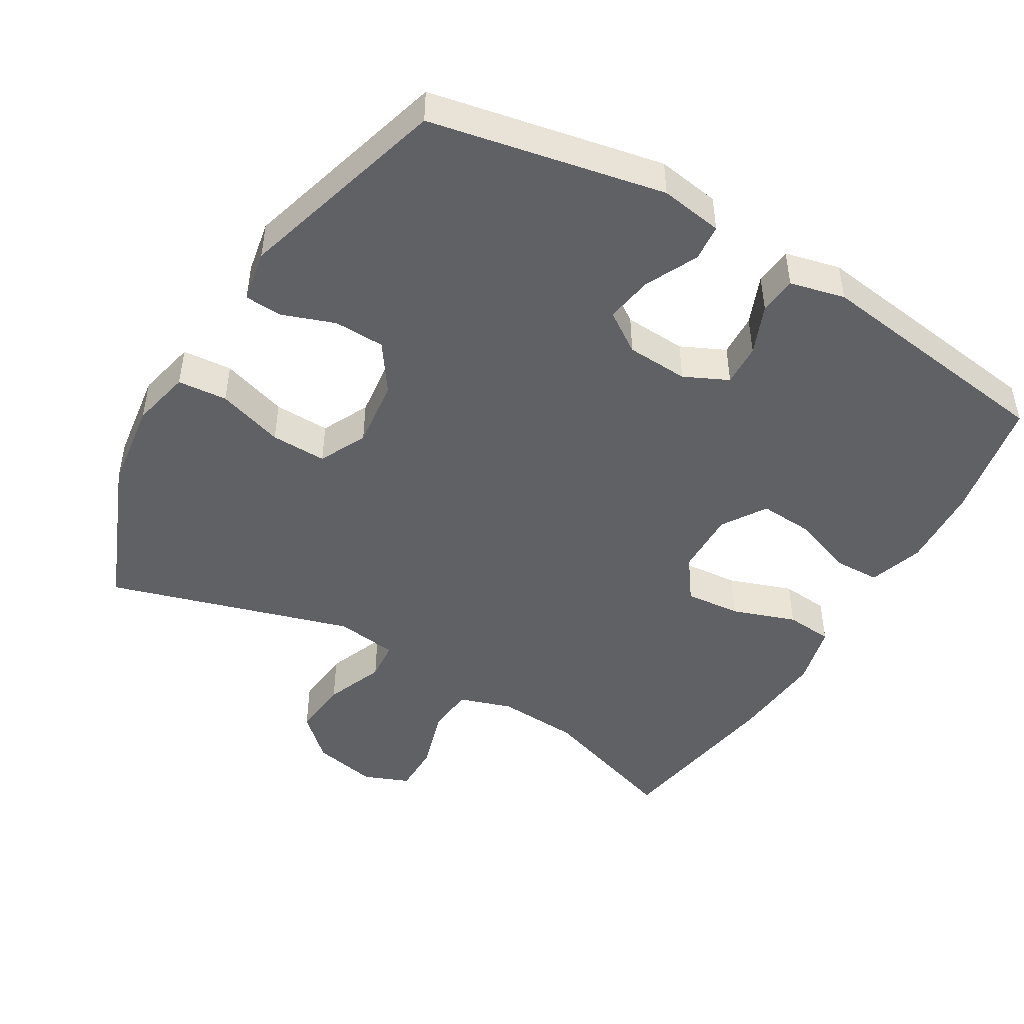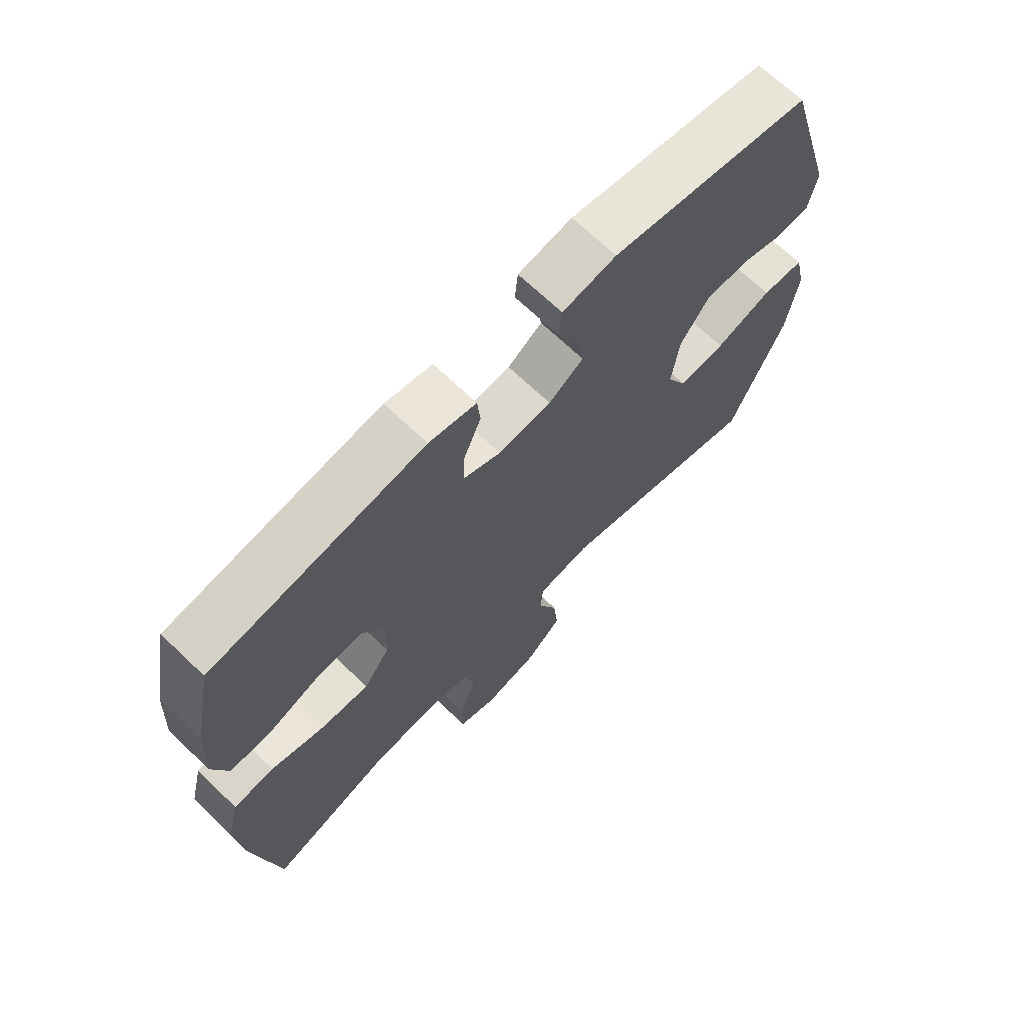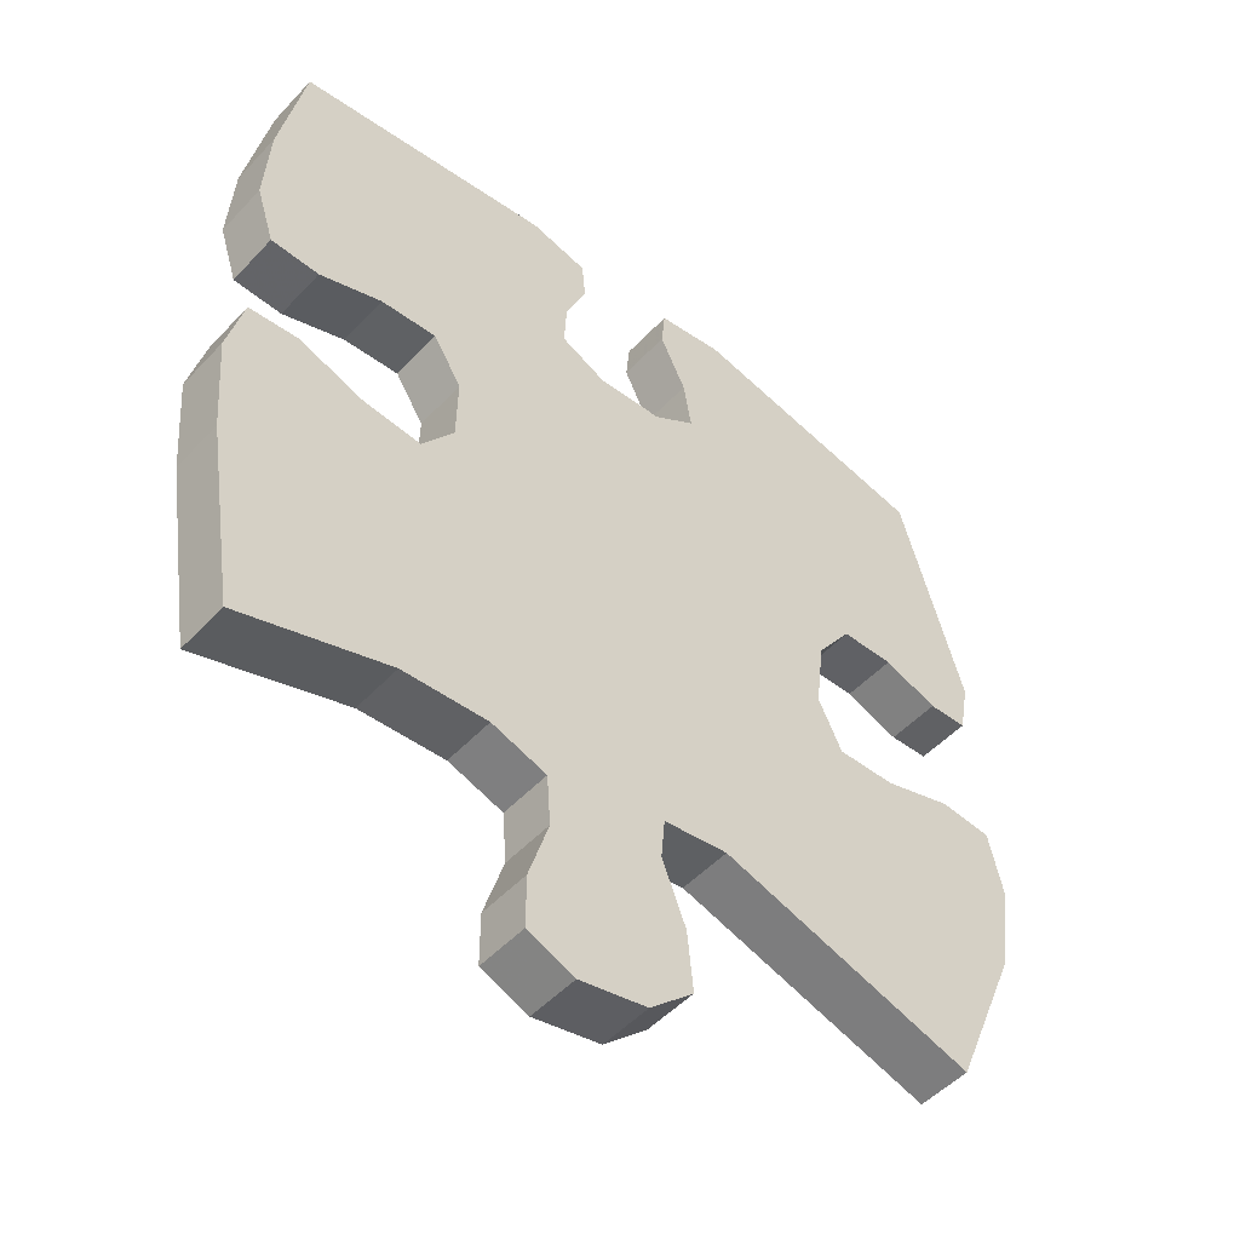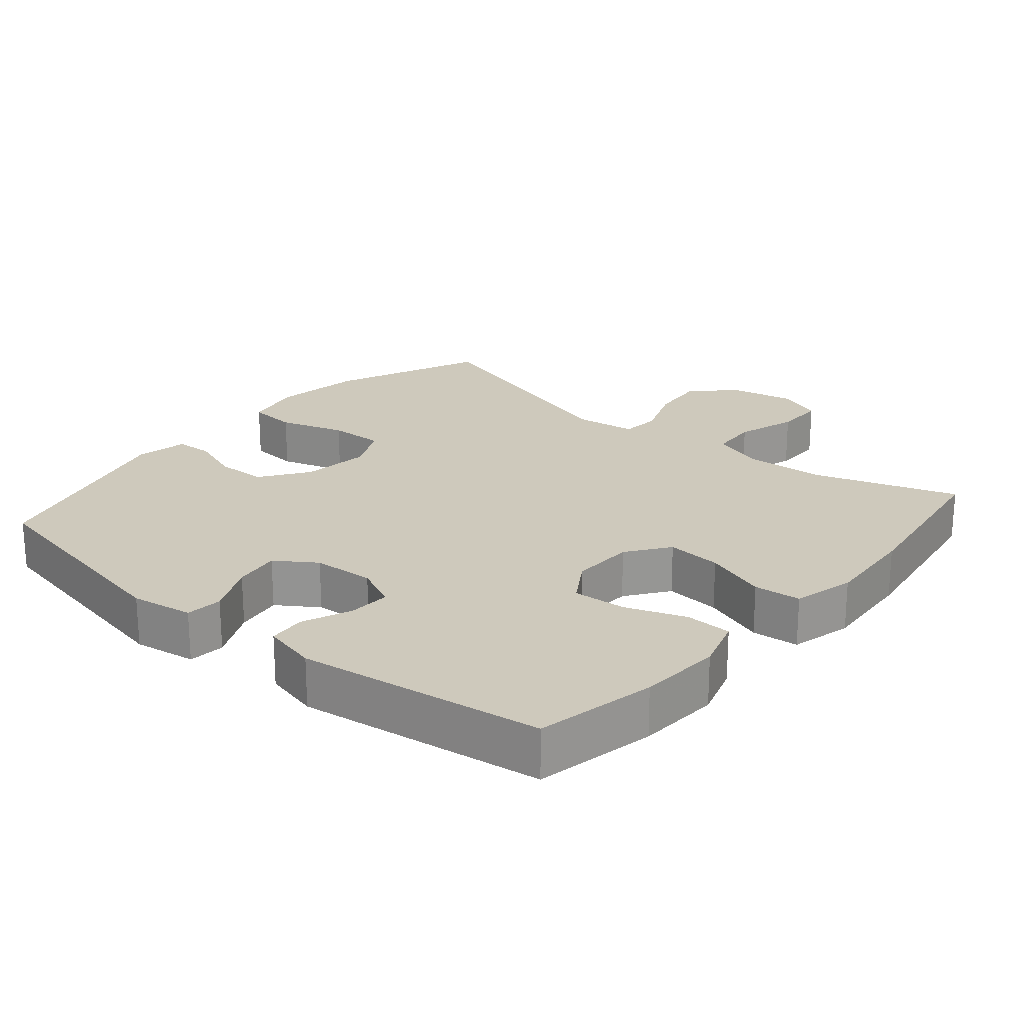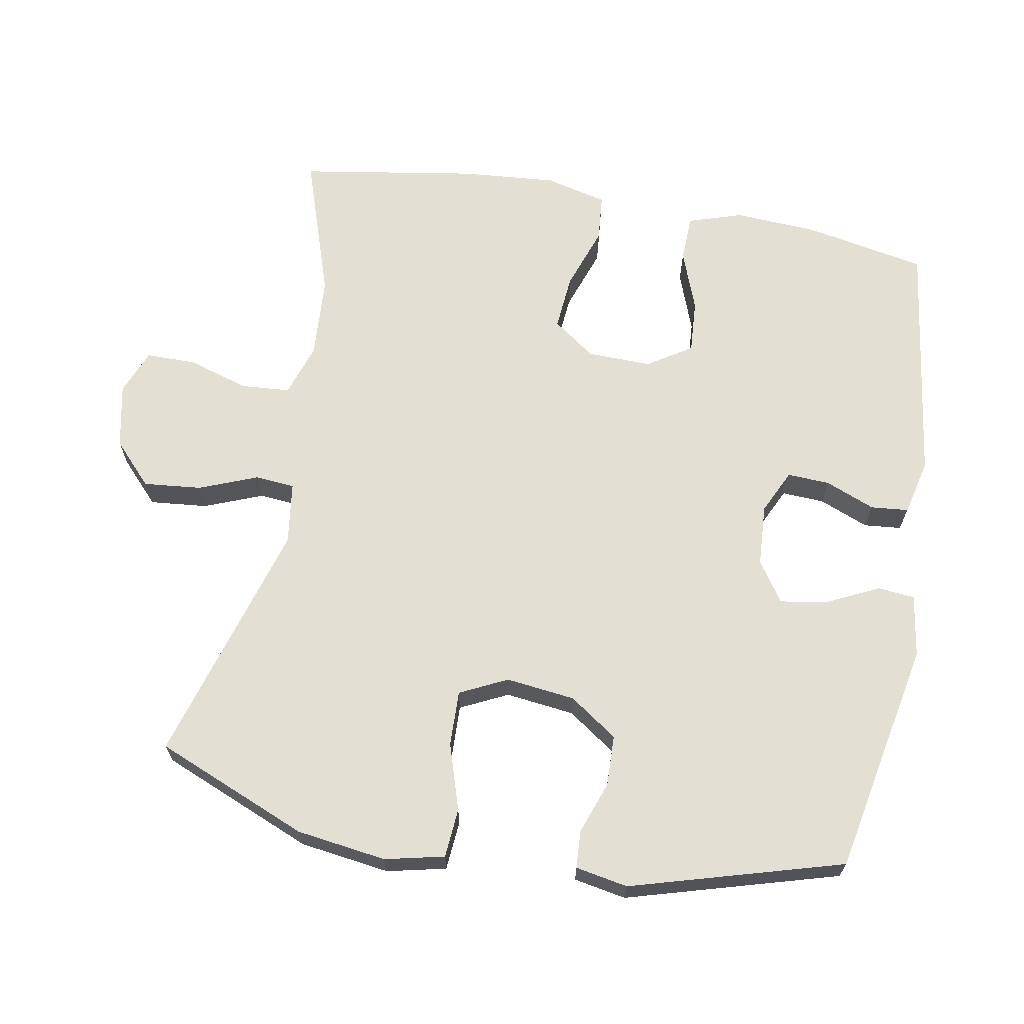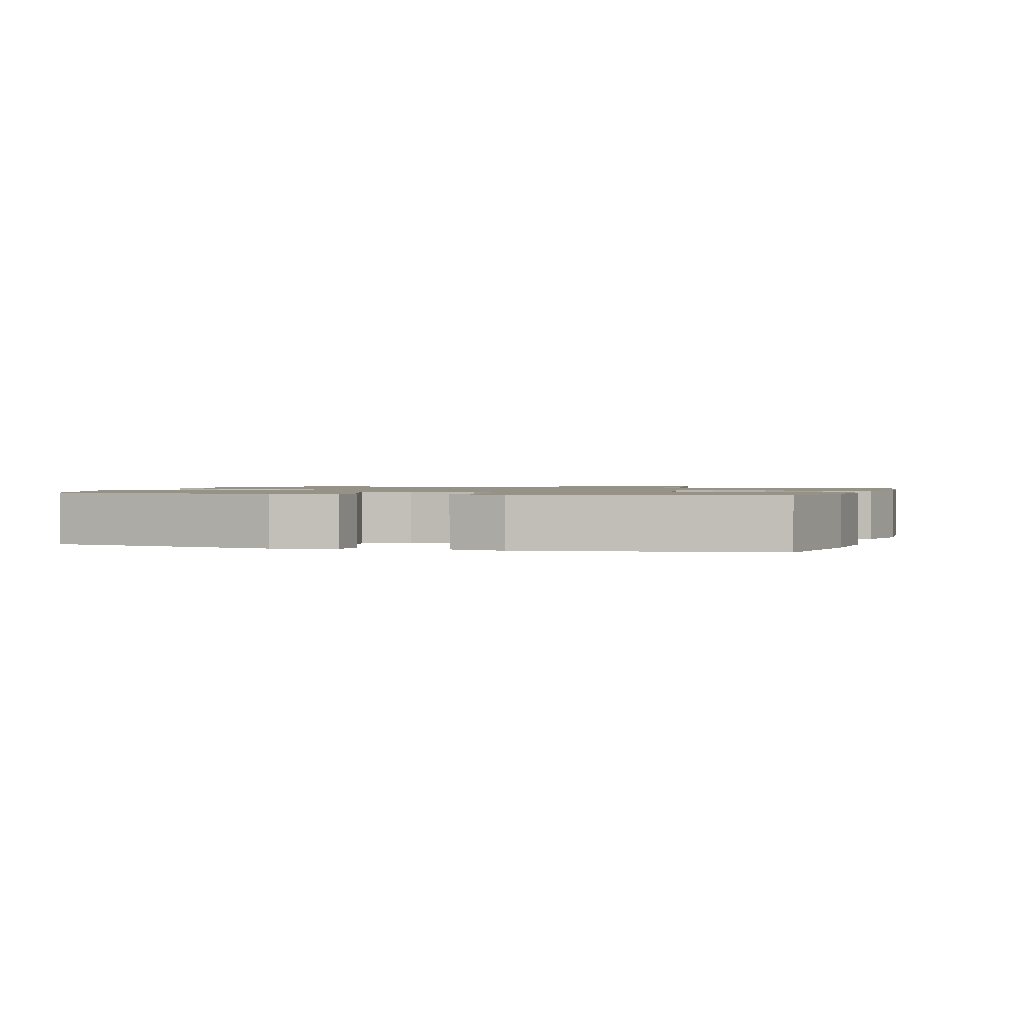
<metadata>
{"format":"obj","ext":"obj","renderer":"f3d","projection":"perspective","resolution":1024,"background":"white","views":[{"elev":-47.1,"azim":-30.7,"up":"+Y"},{"elev":69.4,"azim":133.6,"up":"+Z"},{"elev":-50.3,"azim":138.9,"up":"+Z"},{"elev":22.3,"azim":40.3,"up":"+Y"},{"elev":66.5,"azim":-79.9,"up":"+Y"},{"elev":1.2,"azim":16.5,"up":"+Y"}]}
</metadata>
<code>
v 0.5 0.07 0.5
v 0.534 0.07 0.326
v 0.541 0.07 0.206
v 0.516 0.07 0.128
v 0.449 0.07 0.126
v 0.362 0.07 0.158
v 0.285 0.07 0.163
v 0.245 0.07 0.1
v 0.247 0.07 0.008
v 0.291 0.07 -0.053
v 0.371 0.07 -0.046
v 0.462 0.07 -0.014
v 0.53 0.07 -0.02
v 0.552 0.07 -0.109
v 0.541 0.07 -0.245
v 0.5 0.07 -0.5
v 0.294 0.07 -0.432
v 0.176 0.07 -0.425
v 0.1 0.07 -0.45
v 0.095 0.07 -0.52
v 0.122 0.07 -0.608
v 0.122 0.07 -0.68
v 0.057 0.07 -0.706
v -0.036 0.07 -0.687
v -0.096 0.07 -0.631
v -0.088 0.07 -0.548
v -0.055 0.07 -0.464
v -0.06 0.07 -0.407
v -0.149 0.07 -0.395
v -0.5 0.07 -0.5
v -0.591 0.07 -0.281
v -0.609 0.07 -0.152
v -0.59 0.07 -0.067
v -0.519 0.07 -0.061
v -0.424 0.07 -0.091
v -0.344 0.07 -0.093
v -0.311 0.07 -0.025
v -0.323 0.07 0.074
v -0.371 0.07 0.143
v -0.444 0.07 0.145
v -0.519 0.07 0.118
v -0.573 0.07 0.121
v -0.587 0.07 0.196
v -0.5 0.07 0.5
v -0.165 0.07 0.567
v -0.075 0.07 0.553
v -0.07 0.07 0.5
v -0.106 0.07 0.425
v -0.117 0.07 0.357
v -0.059 0.07 0.318
v 0.03 0.07 0.313
v 0.093 0.07 0.343
v 0.09 0.07 0.404
v 0.061 0.07 0.475
v 0.066 0.07 0.529
v 0.145 0.07 0.548
v 0.5 0 0.5
v 0.534 0 0.326
v 0.541 0 0.206
v 0.516 0 0.128
v 0.449 0 0.126
v 0.362 0 0.158
v 0.285 0 0.163
v 0.245 0 0.1
v 0.247 0 0.008
v 0.291 0 -0.053
v 0.371 0 -0.046
v 0.462 0 -0.014
v 0.53 0 -0.02
v 0.552 0 -0.109
v 0.541 0 -0.245
v 0.5 0 -0.5
v 0.294 0 -0.432
v 0.176 0 -0.425
v 0.1 0 -0.45
v 0.095 0 -0.52
v 0.122 0 -0.608
v 0.122 0 -0.68
v 0.057 0 -0.706
v -0.036 0 -0.687
v -0.096 0 -0.631
v -0.088 0 -0.548
v -0.055 0 -0.464
v -0.06 0 -0.407
v -0.149 0 -0.395
v -0.5 0 -0.5
v -0.591 0 -0.281
v -0.609 0 -0.152
v -0.59 0 -0.067
v -0.519 0 -0.061
v -0.424 0 -0.091
v -0.344 0 -0.093
v -0.311 0 -0.025
v -0.323 0 0.074
v -0.371 0 0.143
v -0.444 0 0.145
v -0.519 0 0.118
v -0.573 0 0.121
v -0.587 0 0.196
v -0.5 0 0.5
v -0.165 0 0.567
v -0.075 0 0.553
v -0.07 0 0.5
v -0.106 0 0.425
v -0.117 0 0.357
v -0.059 0 0.318
v 0.03 0 0.313
v 0.093 0 0.343
v 0.09 0 0.404
v 0.061 0 0.475
v 0.066 0 0.529
v 0.145 0 0.548
f 53 54 55 56
f 52 53 56 1
f 51 52 1 2
f 45 46 47 48
f 45 48 49
f 44 45 49
f 43 44 49 50
f 40 41 42 43
f 39 40 43 50
f 32 33 34 35
f 32 35 36
f 29 30 31 32
f 28 29 32 36
f 24 25 26 27
f 22 23 24 27
f 20 21 22 27
f 19 20 27 28
f 18 19 28 36
f 14 15 16 17
f 11 12 13 14
f 10 11 14 17
f 9 10 17 18
f 3 4 5 6
f 51 2 3 6
f 51 6 7
f 38 39 50 51
f 37 38 51 7
f 36 37 7 8
f 8 9 18 36
f 112 111 110 109
f 57 112 109 108
f 58 57 108 107
f 104 103 102 101
f 105 104 101
f 105 101 100
f 106 105 100 99
f 99 98 97 96
f 106 99 96 95
f 91 90 89 88
f 92 91 88
f 88 87 86 85
f 92 88 85 84
f 83 82 81 80
f 83 80 79 78
f 83 78 77 76
f 84 83 76 75
f 92 84 75 74
f 73 72 71 70
f 70 69 68 67
f 73 70 67 66
f 74 73 66 65
f 62 61 60 59
f 62 59 58 107
f 63 62 107
f 107 106 95 94
f 63 107 94 93
f 64 63 93 92
f 92 74 65 64
f 1 57 58 2
f 2 58 59 3
f 3 59 60 4
f 4 60 61 5
f 5 61 62 6
f 6 62 63 7
f 7 63 64 8
f 8 64 65 9
f 9 65 66 10
f 10 66 67 11
f 11 67 68 12
f 12 68 69 13
f 13 69 70 14
f 14 70 71 15
f 15 71 72 16
f 16 72 73 17
f 17 73 74 18
f 18 74 75 19
f 19 75 76 20
f 20 76 77 21
f 21 77 78 22
f 22 78 79 23
f 23 79 80 24
f 24 80 81 25
f 25 81 82 26
f 26 82 83 27
f 27 83 84 28
f 28 84 85 29
f 29 85 86 30
f 30 86 87 31
f 31 87 88 32
f 32 88 89 33
f 33 89 90 34
f 34 90 91 35
f 35 91 92 36
f 36 92 93 37
f 37 93 94 38
f 38 94 95 39
f 39 95 96 40
f 40 96 97 41
f 41 97 98 42
f 42 98 99 43
f 43 99 100 44
f 44 100 101 45
f 45 101 102 46
f 46 102 103 47
f 47 103 104 48
f 48 104 105 49
f 49 105 106 50
f 50 106 107 51
f 51 107 108 52
f 52 108 109 53
f 53 109 110 54
f 54 110 111 55
f 55 111 112 56
f 56 112 57 1

</code>
